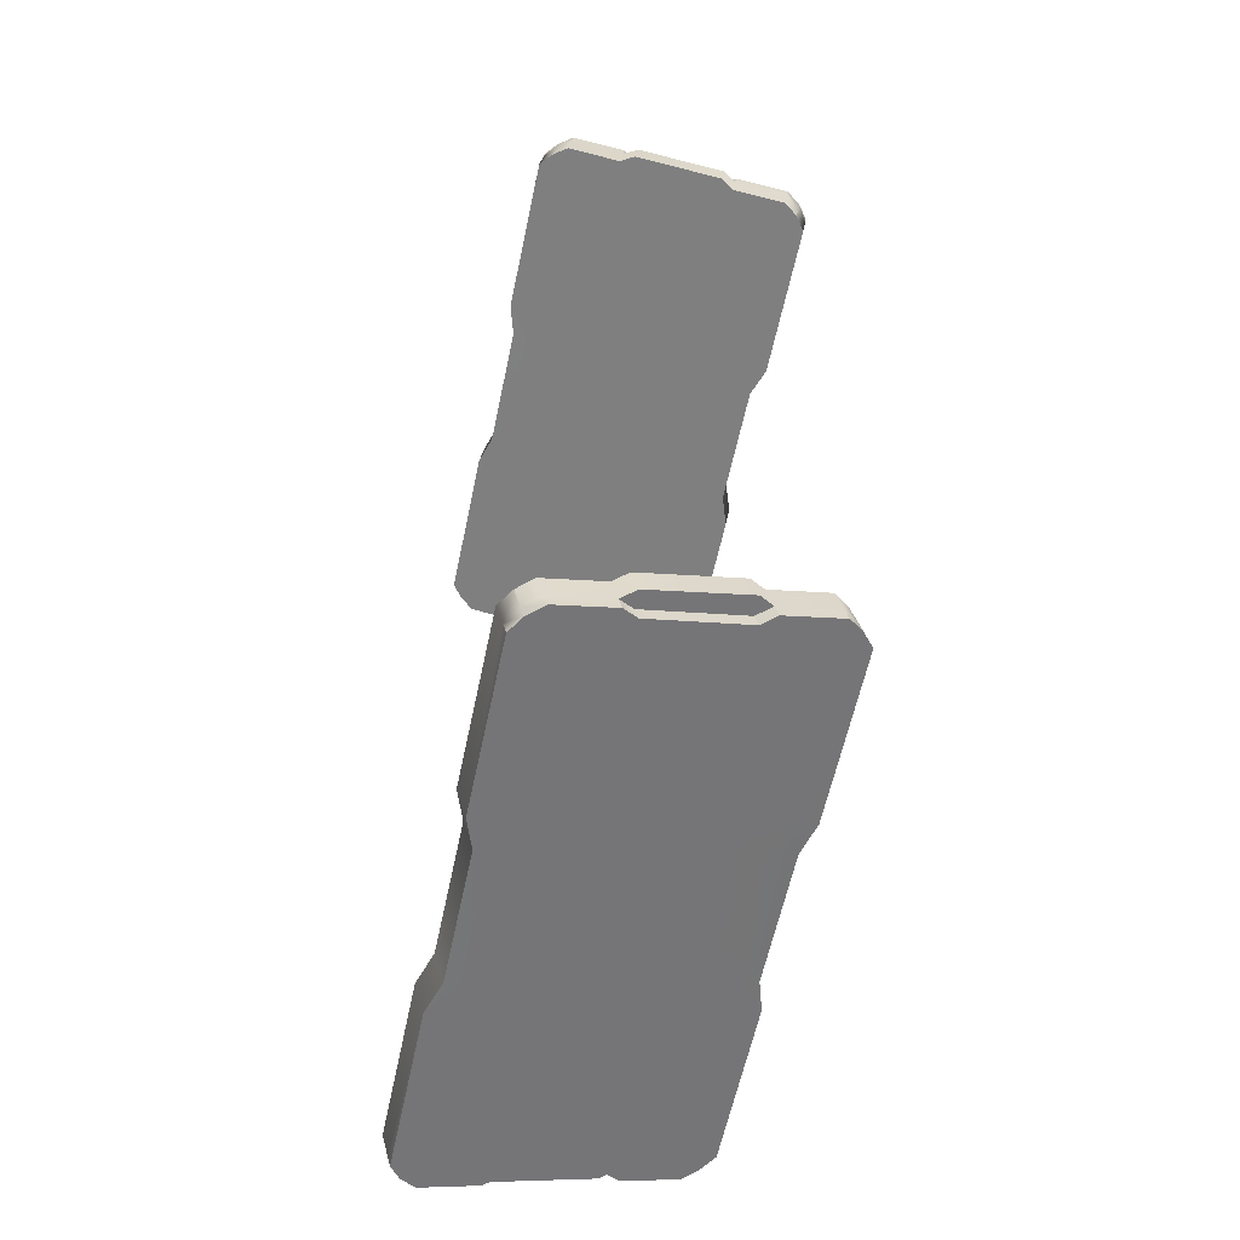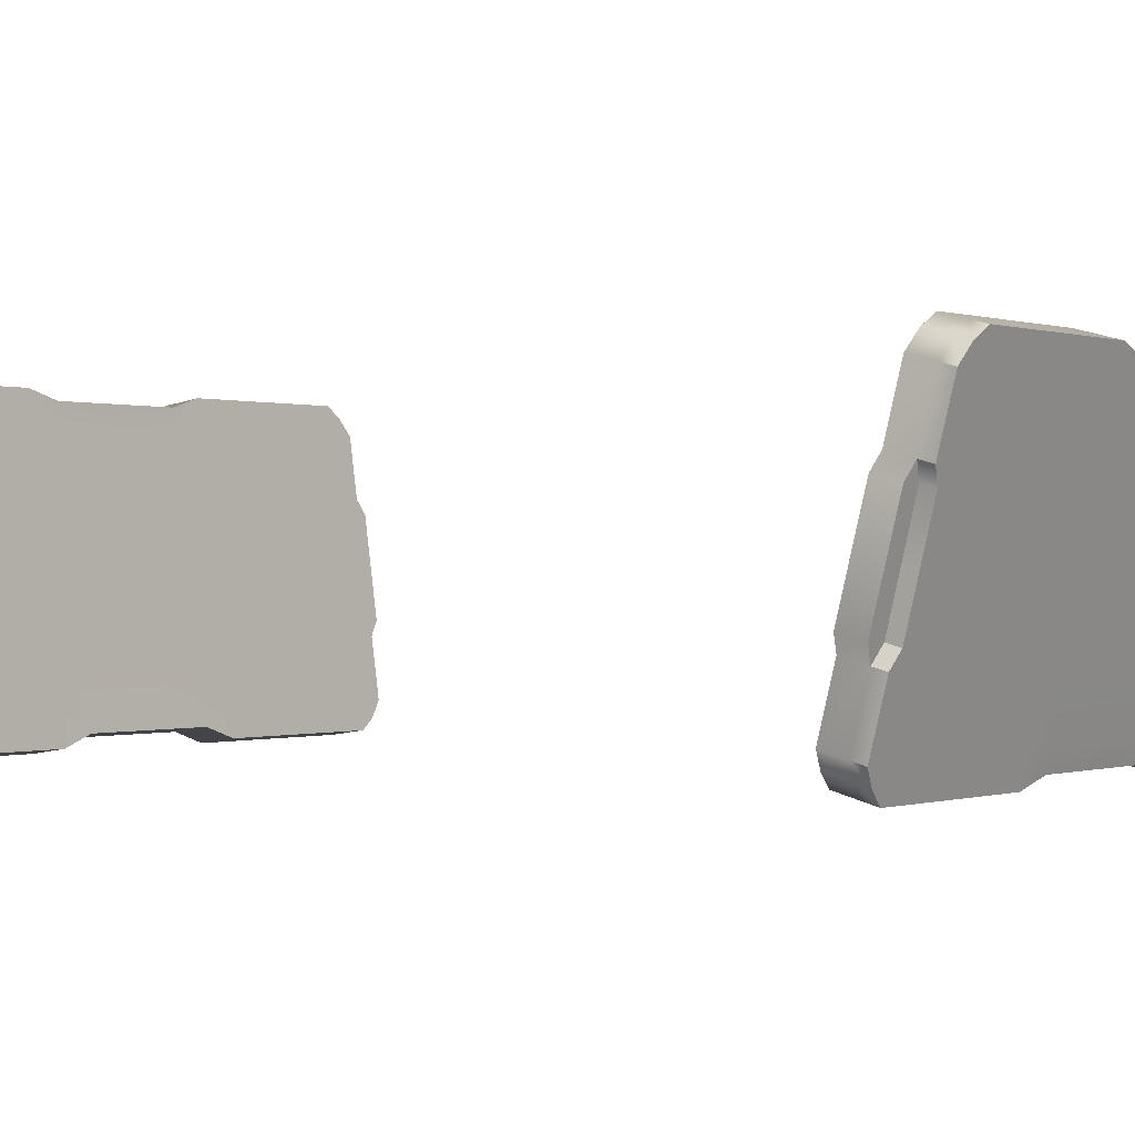
<metadata>
{"format":"obj","ext":"obj","renderer":"f3d","projection":"perspective","resolution":1024,"background":"white","views":[{"elev":-59.4,"azim":-101.9,"up":"+Z"},{"elev":-0.0,"azim":127.1,"up":"+Y"}]}
</metadata>
<code>
g default
v 0.1416 -0.1938 0.2099
v 0.1414 -0.06507 0.2284
v 0.1414 -0.06341 0.2168
v 0.1416 -0.1921 0.1984
v 0.00619 -0.1938 0.2099
v 0.00619 -0.1921 0.1983
v 0.00619 -0.06223 0.2167
v 0.00619 -0.06389 0.2283
v 0.1345 -0.199 0.2092
v 0.1345 -0.05939 0.2292
v 0.1345 -0.05773 0.2177
v 0.1345 -0.1974 0.1976
v 0.1469 -0.07217 0.2274
v 0.1469 -0.0705 0.2158
v 0.1345 -0.0705 0.2158
v 0.00619 -0.0705 0.2158
v 0.1469 -0.1864 0.211
v 0.1469 -0.1847 0.1994
v 0.1345 -0.1847 0.1994
v 0.00619 -0.1847 0.1994
v 0.00619 -0.1276 0.2076
v 0.1345 -0.1276 0.2076
v 0.1513 -0.1276 0.2076
v 0.1513 -0.1293 0.2192
v 0.00619 -0.1048 0.2109
v 0.1345 -0.1048 0.2109
v 0.1513 -0.1048 0.2109
v 0.1513 -0.1064 0.2225
v 0.00619 -0.09792 0.2119
v 0.1345 -0.09792 0.2119
v 0.1469 -0.09792 0.2119
v 0.1469 -0.09958 0.2235
v 0.1513 -0.1521 0.2159
v 0.1513 -0.1505 0.2043
v 0.1345 -0.1505 0.2043
v 0.00619 -0.1505 0.2043
v 0.1469 -0.159 0.2149
v 0.1469 -0.1573 0.2034
v 0.1345 -0.1573 0.2034
v 0.00619 -0.1573 0.2034
v 0.1423 -0.1064 0.2225
v 0.1426 -0.1293 0.2192
v 0.1429 -0.1521 0.2159
v 0.00619 -0.06477 0.2344
v 0.00619 -0.07304 0.2335
v 0.1345 -0.07304 0.2335
v 0.1345 -0.06027 0.2353
v 0.1469 -0.07304 0.2335
v 0.1414 -0.06594 0.2345
v 0.1345 -0.1302 0.2253
v 0.00619 -0.1302 0.2253
v 0.00619 -0.153 0.222
v 0.1345 -0.153 0.222
v 0.00619 -0.1873 0.2171
v 0.1345 -0.1873 0.2171
v 0.00619 -0.1947 0.216
v 0.1345 -0.1999 0.2153
v 0.1469 -0.1873 0.2171
v 0.1416 -0.1947 0.216
v 0.1345 -0.1073 0.2286
v 0.00619 -0.1073 0.2286
v 0.1345 -0.1005 0.2296
v 0.00619 -0.1005 0.2296
v 0.1469 -0.1005 0.2296
v 0.00619 -0.1599 0.221
v 0.1345 -0.1599 0.221
v 0.1469 -0.1599 0.221
v 0.1423 -0.1073 0.2286
v 0.1426 -0.1302 0.2253
v 0.1429 -0.153 0.222
v 0.05335 -0.199 0.2092
v 0.05335 -0.1974 0.1976
v 0.05335 -0.1847 0.1994
v 0.05335 -0.1573 0.2034
v 0.05335 -0.1505 0.2043
v 0.05335 -0.1276 0.2076
v 0.05335 -0.1048 0.2109
v 0.05335 -0.09792 0.2119
v 0.05335 -0.0705 0.2158
v 0.05335 -0.05773 0.2177
v 0.05335 -0.05939 0.2292
v 0.05335 -0.06027 0.2353
v 0.05335 -0.07304 0.2335
v 0.05335 -0.1005 0.2296
v 0.05335 -0.1073 0.2286
v 0.05335 -0.1302 0.2253
v 0.05335 -0.153 0.222
v 0.05335 -0.1599 0.221
v 0.05335 -0.1873 0.2171
v 0.05335 -0.1999 0.2153
v 0.03844 -0.1938 0.2099
v 0.03844 -0.1921 0.1983
v 0.03844 -0.1847 0.1994
v 0.03844 -0.1573 0.2034
v 0.03844 -0.1505 0.2043
v 0.03844 -0.1276 0.2076
v 0.03844 -0.1048 0.2109
v 0.03844 -0.09792 0.2119
v 0.03844 -0.0705 0.2158
v 0.03844 -0.06223 0.2167
v 0.03844 -0.06389 0.2283
v 0.03844 -0.06477 0.2344
v 0.03844 -0.07304 0.2335
v 0.03844 -0.1005 0.2296
v 0.03844 -0.1073 0.2286
v 0.03844 -0.1302 0.2253
v 0.03844 -0.153 0.222
v 0.03844 -0.1599 0.221
v 0.03844 -0.1873 0.2171
v 0.03844 -0.1947 0.216
v -0.1293 -0.1938 0.2099
v -0.129 -0.06507 0.2284
v -0.129 -0.06341 0.2168
v -0.1293 -0.1921 0.1984
v -0.1221 -0.199 0.2092
v -0.1221 -0.05939 0.2292
v -0.1221 -0.05773 0.2177
v -0.1221 -0.1974 0.1976
v -0.1345 -0.07217 0.2274
v -0.1345 -0.0705 0.2158
v -0.1221 -0.0705 0.2158
v -0.1345 -0.1864 0.211
v -0.1345 -0.1847 0.1994
v -0.1221 -0.1847 0.1994
v -0.1221 -0.1276 0.2076
v -0.1389 -0.1276 0.2076
v -0.1389 -0.1293 0.2192
v -0.1221 -0.1048 0.2109
v -0.1389 -0.1048 0.2109
v -0.1389 -0.1064 0.2225
v -0.1221 -0.09792 0.2119
v -0.1345 -0.09792 0.2119
v -0.1345 -0.09958 0.2235
v -0.1389 -0.1521 0.2159
v -0.1389 -0.1505 0.2043
v -0.1221 -0.1505 0.2043
v -0.1345 -0.159 0.2149
v -0.1345 -0.1573 0.2034
v -0.1221 -0.1573 0.2034
v -0.13 -0.1064 0.2225
v -0.1302 -0.1293 0.2192
v -0.1305 -0.1521 0.2159
v -0.1221 -0.07304 0.2335
v -0.1221 -0.06027 0.2353
v -0.1345 -0.07304 0.2335
v -0.129 -0.06594 0.2345
v -0.1221 -0.1302 0.2253
v -0.1221 -0.153 0.222
v -0.1221 -0.1873 0.2171
v -0.1221 -0.1999 0.2153
v -0.1345 -0.1873 0.2171
v -0.1293 -0.1947 0.216
v -0.1221 -0.1073 0.2286
v -0.1221 -0.1005 0.2296
v -0.1345 -0.1005 0.2296
v -0.1221 -0.1599 0.221
v -0.1345 -0.1599 0.221
v -0.13 -0.1073 0.2286
v -0.1302 -0.1302 0.2253
v -0.1305 -0.153 0.222
v -0.04097 -0.199 0.2092
v -0.04097 -0.1974 0.1976
v -0.04097 -0.1847 0.1994
v -0.04097 -0.1573 0.2034
v -0.04097 -0.1505 0.2043
v -0.04097 -0.1276 0.2076
v -0.04097 -0.1048 0.2109
v -0.04097 -0.09792 0.2119
v -0.04097 -0.0705 0.2158
v -0.04097 -0.05773 0.2177
v -0.04097 -0.05939 0.2292
v -0.04097 -0.06027 0.2353
v -0.04097 -0.07304 0.2335
v -0.04097 -0.1005 0.2296
v -0.04097 -0.1073 0.2286
v -0.04097 -0.1302 0.2253
v -0.04097 -0.153 0.222
v -0.04097 -0.1599 0.221
v -0.04097 -0.1873 0.2171
v -0.04097 -0.1999 0.2153
v -0.02606 -0.1938 0.2099
v -0.02606 -0.1921 0.1983
v -0.02606 -0.1847 0.1994
v -0.02606 -0.1573 0.2034
v -0.02606 -0.1505 0.2043
v -0.02606 -0.1276 0.2076
v -0.02606 -0.1048 0.2109
v -0.02606 -0.09792 0.2119
v -0.02606 -0.0705 0.2158
v -0.02606 -0.06223 0.2167
v -0.02606 -0.06389 0.2283
v -0.02606 -0.06477 0.2344
v -0.02606 -0.07304 0.2335
v -0.02606 -0.1005 0.2296
v -0.02606 -0.1073 0.2286
v -0.02606 -0.1302 0.2253
v -0.02606 -0.153 0.222
v -0.02606 -0.1599 0.221
v -0.02606 -0.1873 0.2171
v -0.02606 -0.1947 0.216
v 0.1416 -0.06327 -0.2467
v 0.1414 -0.1891 -0.2139
v 0.1414 -0.1862 -0.2026
v 0.1416 -0.06032 -0.2354
v 0.00619 -0.06326 -0.2466
v 0.00619 -0.06032 -0.2353
v 0.00619 -0.1872 -0.2021
v 0.00619 -0.1902 -0.2134
v 0.1345 -0.05816 -0.248
v 0.1345 -0.1947 -0.2125
v 0.1345 -0.1917 -0.2012
v 0.1345 -0.05521 -0.2367
v 0.1469 -0.1822 -0.2157
v 0.1469 -0.1792 -0.2044
v 0.1345 -0.1792 -0.2044
v 0.00619 -0.1792 -0.2044
v 0.1469 -0.0705 -0.2448
v 0.1469 -0.06756 -0.2335
v 0.1345 -0.06756 -0.2335
v 0.00619 -0.06756 -0.2335
v 0.00619 -0.1234 -0.219
v 0.1345 -0.1234 -0.219
v 0.1513 -0.1234 -0.219
v 0.1513 -0.1263 -0.2303
v 0.00619 -0.1457 -0.2131
v 0.1345 -0.1457 -0.2131
v 0.1513 -0.1457 -0.2131
v 0.1513 -0.1487 -0.2245
v 0.00619 -0.1524 -0.2114
v 0.1345 -0.1524 -0.2114
v 0.1469 -0.1524 -0.2114
v 0.1469 -0.1554 -0.2227
v 0.1513 -0.104 -0.2361
v 0.1513 -0.1011 -0.2248
v 0.1345 -0.1011 -0.2248
v 0.00619 -0.1011 -0.2248
v 0.1469 -0.09731 -0.2378
v 0.1469 -0.09436 -0.2265
v 0.1345 -0.09436 -0.2265
v 0.00619 -0.09436 -0.2265
v 0.1423 -0.1487 -0.2245
v 0.1426 -0.1263 -0.2303
v 0.1429 -0.104 -0.2361
v 0.00619 -0.1917 -0.2193
v 0.00619 -0.1837 -0.2217
v 0.1345 -0.1837 -0.2217
v 0.1345 -0.1962 -0.2184
v 0.1469 -0.1837 -0.2217
v 0.1414 -0.1907 -0.2199
v 0.1345 -0.1279 -0.2362
v 0.00619 -0.1279 -0.2362
v 0.00619 -0.1056 -0.2421
v 0.1345 -0.1056 -0.2421
v 0.00619 -0.07206 -0.2508
v 0.1345 -0.07206 -0.2508
v 0.00619 -0.06482 -0.2526
v 0.1345 -0.05971 -0.254
v 0.1469 -0.07206 -0.2508
v 0.1416 -0.06482 -0.2527
v 0.1345 -0.1502 -0.2304
v 0.00619 -0.1502 -0.2304
v 0.1345 -0.1569 -0.2287
v 0.00619 -0.1569 -0.2287
v 0.1469 -0.1569 -0.2287
v 0.00619 -0.09886 -0.2438
v 0.1345 -0.09886 -0.2438
v 0.1469 -0.09886 -0.2438
v 0.1423 -0.1502 -0.2304
v 0.1426 -0.1279 -0.2362
v 0.1429 -0.1056 -0.2421
v 0.05335 -0.05816 -0.248
v 0.05335 -0.05521 -0.2367
v 0.05335 -0.06756 -0.2335
v 0.05335 -0.09436 -0.2265
v 0.05335 -0.1011 -0.2248
v 0.05335 -0.1234 -0.219
v 0.05335 -0.1457 -0.2131
v 0.05335 -0.1524 -0.2114
v 0.05335 -0.1792 -0.2044
v 0.05335 -0.1917 -0.2012
v 0.05335 -0.1947 -0.2125
v 0.05335 -0.1962 -0.2184
v 0.05335 -0.1837 -0.2217
v 0.05335 -0.1569 -0.2287
v 0.05335 -0.1502 -0.2304
v 0.05335 -0.1279 -0.2362
v 0.05335 -0.1056 -0.2421
v 0.05335 -0.09886 -0.2438
v 0.05335 -0.07206 -0.2508
v 0.05335 -0.05971 -0.254
v 0.03844 -0.06326 -0.2466
v 0.03844 -0.06032 -0.2353
v 0.03844 -0.06756 -0.2335
v 0.03844 -0.09436 -0.2265
v 0.03844 -0.1011 -0.2248
v 0.03844 -0.1234 -0.219
v 0.03844 -0.1457 -0.2131
v 0.03844 -0.1524 -0.2114
v 0.03844 -0.1792 -0.2044
v 0.03844 -0.1872 -0.2021
v 0.03844 -0.1902 -0.2134
v 0.03844 -0.1917 -0.2193
v 0.03844 -0.1837 -0.2217
v 0.03844 -0.1569 -0.2287
v 0.03844 -0.1502 -0.2304
v 0.03844 -0.1279 -0.2362
v 0.03844 -0.1056 -0.2421
v 0.03844 -0.09886 -0.2438
v 0.03844 -0.07206 -0.2508
v 0.03844 -0.06482 -0.2526
v -0.1293 -0.06327 -0.2467
v -0.129 -0.1891 -0.2139
v -0.129 -0.1862 -0.2026
v -0.1293 -0.06032 -0.2354
v -0.1221 -0.05816 -0.248
v -0.1221 -0.1947 -0.2125
v -0.1221 -0.1917 -0.2012
v -0.1221 -0.05521 -0.2367
v -0.1345 -0.1822 -0.2157
v -0.1345 -0.1792 -0.2044
v -0.1221 -0.1792 -0.2044
v -0.1345 -0.0705 -0.2448
v -0.1345 -0.06756 -0.2335
v -0.1221 -0.06756 -0.2335
v -0.1221 -0.1234 -0.219
v -0.1389 -0.1234 -0.219
v -0.1389 -0.1263 -0.2303
v -0.1221 -0.1457 -0.2131
v -0.1389 -0.1457 -0.2131
v -0.1389 -0.1487 -0.2245
v -0.1221 -0.1524 -0.2114
v -0.1345 -0.1524 -0.2114
v -0.1345 -0.1554 -0.2227
v -0.1389 -0.104 -0.2361
v -0.1389 -0.1011 -0.2248
v -0.1221 -0.1011 -0.2248
v -0.1345 -0.09731 -0.2378
v -0.1345 -0.09436 -0.2265
v -0.1221 -0.09436 -0.2265
v -0.13 -0.1487 -0.2245
v -0.1302 -0.1263 -0.2303
v -0.1305 -0.104 -0.2361
v -0.1221 -0.1837 -0.2217
v -0.1221 -0.1962 -0.2184
v -0.1345 -0.1837 -0.2217
v -0.129 -0.1907 -0.2199
v -0.1221 -0.1279 -0.2362
v -0.1221 -0.1056 -0.2421
v -0.1221 -0.07206 -0.2508
v -0.1221 -0.05971 -0.254
v -0.1345 -0.07206 -0.2508
v -0.1293 -0.06482 -0.2527
v -0.1221 -0.1502 -0.2304
v -0.1221 -0.1569 -0.2287
v -0.1345 -0.1569 -0.2287
v -0.1221 -0.09886 -0.2438
v -0.1345 -0.09886 -0.2438
v -0.13 -0.1502 -0.2304
v -0.1302 -0.1279 -0.2362
v -0.1305 -0.1056 -0.2421
v -0.04097 -0.05816 -0.248
v -0.04097 -0.05521 -0.2367
v -0.04097 -0.06756 -0.2335
v -0.04097 -0.09436 -0.2265
v -0.04097 -0.1011 -0.2248
v -0.04097 -0.1234 -0.219
v -0.04097 -0.1457 -0.2131
v -0.04097 -0.1524 -0.2114
v -0.04097 -0.1792 -0.2044
v -0.04097 -0.1917 -0.2012
v -0.04097 -0.1947 -0.2125
v -0.04097 -0.1962 -0.2184
v -0.04097 -0.1837 -0.2217
v -0.04097 -0.1569 -0.2287
v -0.04097 -0.1502 -0.2304
v -0.04097 -0.1279 -0.2362
v -0.04097 -0.1056 -0.2421
v -0.04097 -0.09886 -0.2438
v -0.04097 -0.07206 -0.2508
v -0.04097 -0.05971 -0.254
v -0.02606 -0.06326 -0.2466
v -0.02606 -0.06032 -0.2353
v -0.02606 -0.06756 -0.2335
v -0.02606 -0.09436 -0.2265
v -0.02606 -0.1011 -0.2248
v -0.02606 -0.1234 -0.219
v -0.02606 -0.1457 -0.2131
v -0.02606 -0.1524 -0.2114
v -0.02606 -0.1792 -0.2044
v -0.02606 -0.1872 -0.2021
v -0.02606 -0.1902 -0.2134
v -0.02606 -0.1917 -0.2193
v -0.02606 -0.1837 -0.2217
v -0.02606 -0.1569 -0.2287
v -0.02606 -0.1502 -0.2304
v -0.02606 -0.1279 -0.2362
v -0.02606 -0.1056 -0.2421
v -0.02606 -0.09886 -0.2438
v -0.02606 -0.07206 -0.2508
v -0.02606 -0.06482 -0.2526
g polySurface11
f 82 83 46 47
f 80 81 10 11
f 15 79 80 11
f 71 72 12 9
f 13 14 3 2
f 47 46 48 49
f 11 10 2 3
f 14 15 11 3
f 9 12 4 1
f 50 86 87 53
f 24 42 43 33
f 33 34 23 24
f 34 35 22 23
f 35 75 76 22
f 55 89 90 57
f 58 55 57 59
f 1 4 18 17
f 12 19 18 4
f 72 73 19 12
f 22 76 77 26
f 23 22 26 27
f 24 23 27 28
f 28 41 42 24
f 60 85 86 50
f 26 77 78 30
f 27 26 30 31
f 28 27 31 32
f 32 41 28
f 62 84 85 60
f 30 78 79 15
f 31 30 15 14
f 32 31 14 13
f 48 46 62 64
f 46 83 84 62
f 53 87 88 66
f 33 43 37
f 37 38 34 33
f 38 39 35 34
f 39 74 75 35
f 66 88 89 55
f 67 66 55 58
f 17 18 38 37
f 18 19 39 38
f 19 73 74 39
f 64 62 60 68
f 69 68 60 50
f 70 69 50 53
f 67 70 53 66
f 10 81 82 47
f 13 2 49 48
f 2 10 47 49
f 90 71 9 57
f 9 1 59 57
f 1 17 58 59
f 32 13 48 64
f 17 37 67 58
f 41 32 64 68
f 42 41 68 69
f 43 42 69 70
f 37 43 70 67
f 91 92 72 71
f 92 93 73 72
f 74 73 93 94
f 75 74 94 95
f 76 75 95 96
f 77 76 96 97
f 78 77 97 98
f 79 78 98 99
f 80 79 99 100
f 100 101 81 80
f 82 81 101 102
f 102 103 83 82
f 84 83 103 104
f 85 84 104 105
f 86 85 105 106
f 87 86 106 107
f 88 87 107 108
f 89 88 108 109
f 90 89 109 110
f 110 91 71 90
f 5 6 92 91
f 6 20 93 92
f 94 93 20 40
f 95 94 40 36
f 96 95 36 21
f 97 96 21 25
f 98 97 25 29
f 99 98 29 16
f 100 99 16 7
f 7 8 101 100
f 102 101 8 44
f 44 45 103 102
f 104 103 45 63
f 105 104 63 61
f 106 105 61 51
f 107 106 51 52
f 108 107 52 65
f 109 108 65 54
f 110 109 54 56
f 5 91 110 56
f 172 144 143 173
f 170 117 116 171
f 121 117 170 169
f 161 115 118 162
f 119 112 113 120
f 144 146 145 143
f 117 113 112 116
f 120 113 117 121
f 115 111 114 118
f 147 148 177 176
f 127 134 142 141
f 134 127 126 135
f 135 126 125 136
f 136 125 166 165
f 149 150 180 179
f 151 152 150 149
f 111 122 123 114
f 118 114 123 124
f 162 118 124 163
f 125 128 167 166
f 126 129 128 125
f 127 130 129 126
f 130 127 141 140
f 153 147 176 175
f 128 131 168 167
f 129 132 131 128
f 130 133 132 129
f 133 130 140
f 154 153 175 174
f 131 121 169 168
f 132 120 121 131
f 133 119 120 132
f 145 155 154 143
f 143 154 174 173
f 148 156 178 177
f 134 137 142
f 137 134 135 138
f 138 135 136 139
f 139 136 165 164
f 156 149 179 178
f 157 151 149 156
f 122 137 138 123
f 123 138 139 124
f 124 139 164 163
f 155 158 153 154
f 159 147 153 158
f 160 148 147 159
f 157 156 148 160
f 116 144 172 171
f 119 145 146 112
f 112 146 144 116
f 180 150 115 161
f 115 150 152 111
f 111 152 151 122
f 133 155 145 119
f 122 151 157 137
f 140 158 155 133
f 141 159 158 140
f 142 160 159 141
f 137 157 160 142
f 181 161 162 182
f 182 162 163 183
f 164 184 183 163
f 165 185 184 164
f 166 186 185 165
f 167 187 186 166
f 168 188 187 167
f 169 189 188 168
f 170 190 189 169
f 190 170 171 191
f 172 192 191 171
f 192 172 173 193
f 174 194 193 173
f 175 195 194 174
f 176 196 195 175
f 177 197 196 176
f 178 198 197 177
f 179 199 198 178
f 180 200 199 179
f 200 180 161 181
f 5 181 182 6
f 6 182 183 20
f 184 40 20 183
f 185 36 40 184
f 186 21 36 185
f 187 25 21 186
f 188 29 25 187
f 189 16 29 188
f 190 7 16 189
f 7 190 191 8
f 192 44 8 191
f 44 192 193 45
f 194 63 45 193
f 195 61 63 194
f 196 51 61 195
f 197 52 51 196
f 198 65 52 197
f 199 54 65 198
f 200 56 54 199
f 5 56 200 181
f 282 283 246 247
f 280 281 210 211
f 215 279 280 211
f 271 272 212 209
f 213 214 203 202
f 247 246 248 249
f 211 210 202 203
f 214 215 211 203
f 209 212 204 201
f 250 286 287 253
f 224 242 243 233
f 233 234 223 224
f 234 235 222 223
f 235 275 276 222
f 255 289 290 257
f 258 255 257 259
f 201 204 218 217
f 212 219 218 204
f 272 273 219 212
f 222 276 277 226
f 223 222 226 227
f 224 223 227 228
f 228 241 242 224
f 260 285 286 250
f 226 277 278 230
f 227 226 230 231
f 228 227 231 232
f 232 241 228
f 262 284 285 260
f 230 278 279 215
f 231 230 215 214
f 232 231 214 213
f 248 246 262 264
f 246 283 284 262
f 253 287 288 266
f 233 243 237
f 237 238 234 233
f 238 239 235 234
f 239 274 275 235
f 266 288 289 255
f 267 266 255 258
f 217 218 238 237
f 218 219 239 238
f 219 273 274 239
f 264 262 260 268
f 269 268 260 250
f 270 269 250 253
f 267 270 253 266
f 210 281 282 247
f 213 202 249 248
f 202 210 247 249
f 290 271 209 257
f 209 201 259 257
f 201 217 258 259
f 232 213 248 264
f 217 237 267 258
f 241 232 264 268
f 242 241 268 269
f 243 242 269 270
f 237 243 270 267
f 291 292 272 271
f 292 293 273 272
f 274 273 293 294
f 275 274 294 295
f 276 275 295 296
f 277 276 296 297
f 278 277 297 298
f 279 278 298 299
f 280 279 299 300
f 300 301 281 280
f 282 281 301 302
f 302 303 283 282
f 284 283 303 304
f 285 284 304 305
f 286 285 305 306
f 287 286 306 307
f 288 287 307 308
f 289 288 308 309
f 290 289 309 310
f 310 291 271 290
f 205 206 292 291
f 206 220 293 292
f 294 293 220 240
f 295 294 240 236
f 296 295 236 221
f 297 296 221 225
f 298 297 225 229
f 299 298 229 216
f 300 299 216 207
f 207 208 301 300
f 302 301 208 244
f 244 245 303 302
f 304 303 245 263
f 305 304 263 261
f 306 305 261 251
f 307 306 251 252
f 308 307 252 265
f 309 308 265 254
f 310 309 254 256
f 205 291 310 256
f 372 344 343 373
f 370 317 316 371
f 321 317 370 369
f 361 315 318 362
f 319 312 313 320
f 344 346 345 343
f 317 313 312 316
f 320 313 317 321
f 315 311 314 318
f 347 348 377 376
f 327 334 342 341
f 334 327 326 335
f 335 326 325 336
f 336 325 366 365
f 349 350 380 379
f 351 352 350 349
f 311 322 323 314
f 318 314 323 324
f 362 318 324 363
f 325 328 367 366
f 326 329 328 325
f 327 330 329 326
f 330 327 341 340
f 353 347 376 375
f 328 331 368 367
f 329 332 331 328
f 330 333 332 329
f 333 330 340
f 354 353 375 374
f 331 321 369 368
f 332 320 321 331
f 333 319 320 332
f 345 355 354 343
f 343 354 374 373
f 348 356 378 377
f 334 337 342
f 337 334 335 338
f 338 335 336 339
f 339 336 365 364
f 356 349 379 378
f 357 351 349 356
f 322 337 338 323
f 323 338 339 324
f 324 339 364 363
f 355 358 353 354
f 359 347 353 358
f 360 348 347 359
f 357 356 348 360
f 316 344 372 371
f 319 345 346 312
f 312 346 344 316
f 380 350 315 361
f 315 350 352 311
f 311 352 351 322
f 333 355 345 319
f 322 351 357 337
f 340 358 355 333
f 341 359 358 340
f 342 360 359 341
f 337 357 360 342
f 381 361 362 382
f 382 362 363 383
f 364 384 383 363
f 365 385 384 364
f 366 386 385 365
f 367 387 386 366
f 368 388 387 367
f 369 389 388 368
f 370 390 389 369
f 390 370 371 391
f 372 392 391 371
f 392 372 373 393
f 374 394 393 373
f 375 395 394 374
f 376 396 395 375
f 377 397 396 376
f 378 398 397 377
f 379 399 398 378
f 380 400 399 379
f 400 380 361 381
f 205 381 382 206
f 206 382 383 220
f 384 240 220 383
f 385 236 240 384
f 386 221 236 385
f 387 225 221 386
f 388 229 225 387
f 389 216 229 388
f 390 207 216 389
f 207 390 391 208
f 392 244 208 391
f 244 392 393 245
f 394 263 245 393
f 395 261 263 394
f 396 251 261 395
f 397 252 251 396
f 398 265 252 397
f 399 254 265 398
f 400 256 254 399
f 205 256 400 381

</code>
